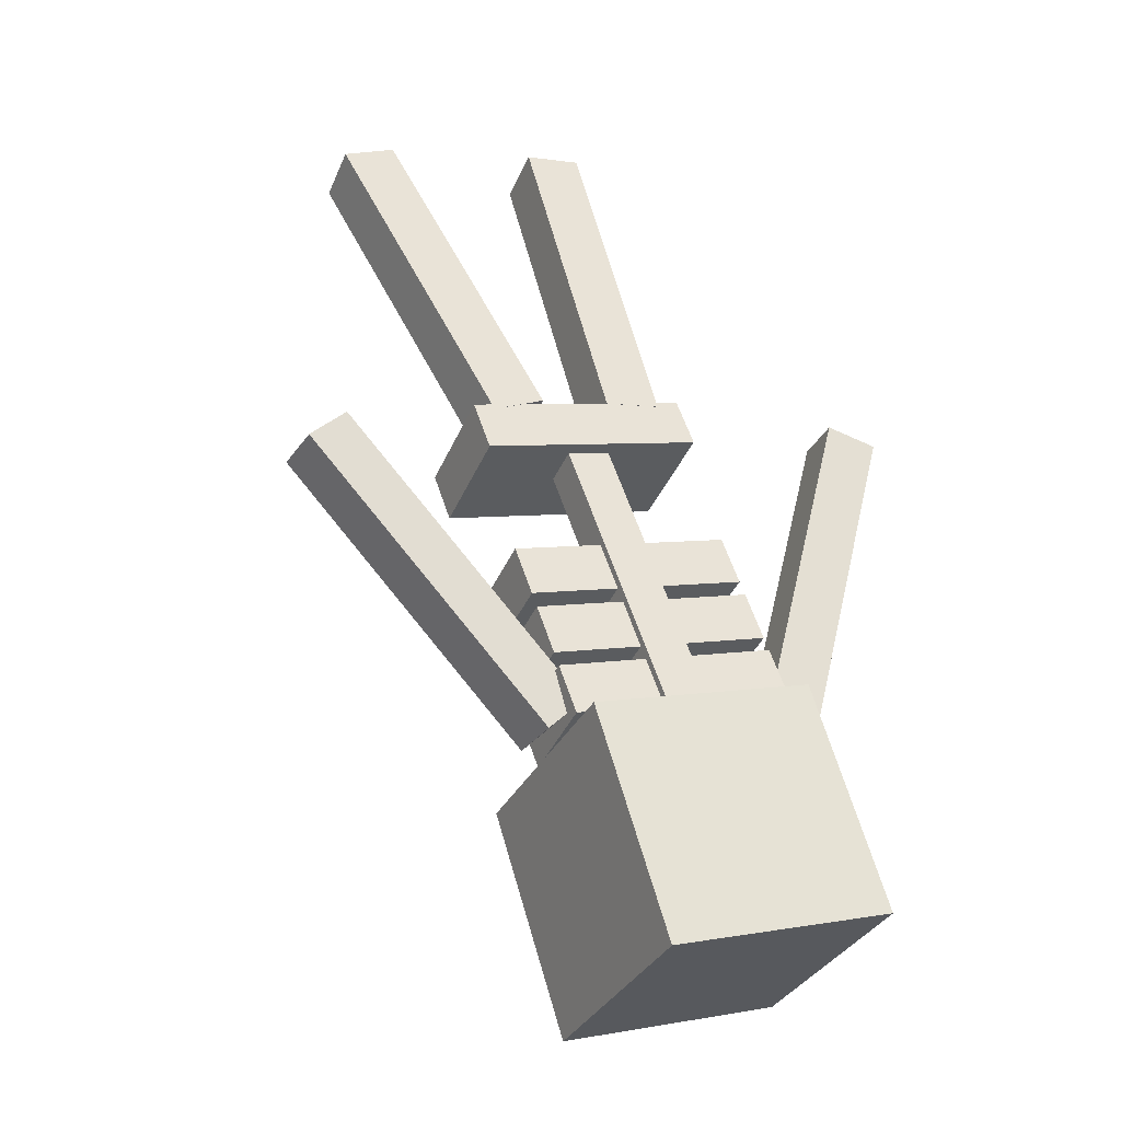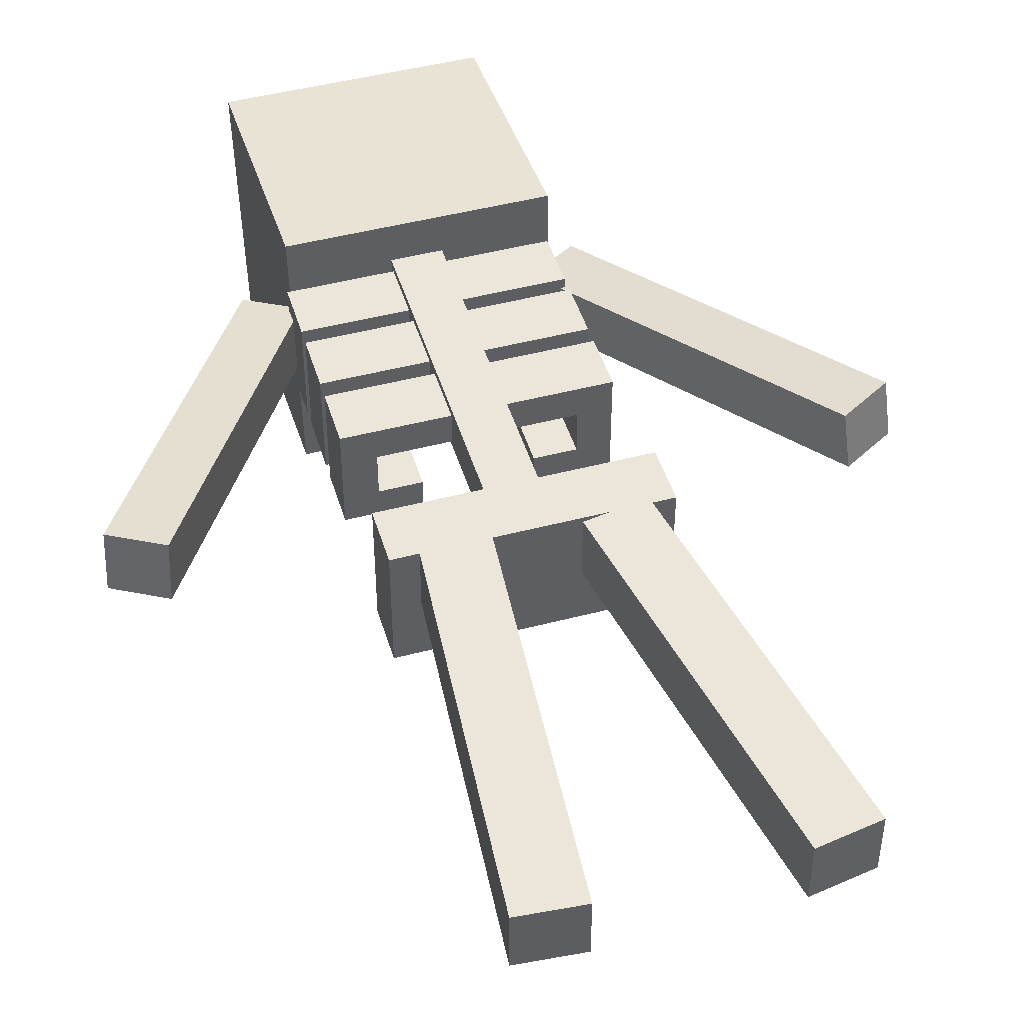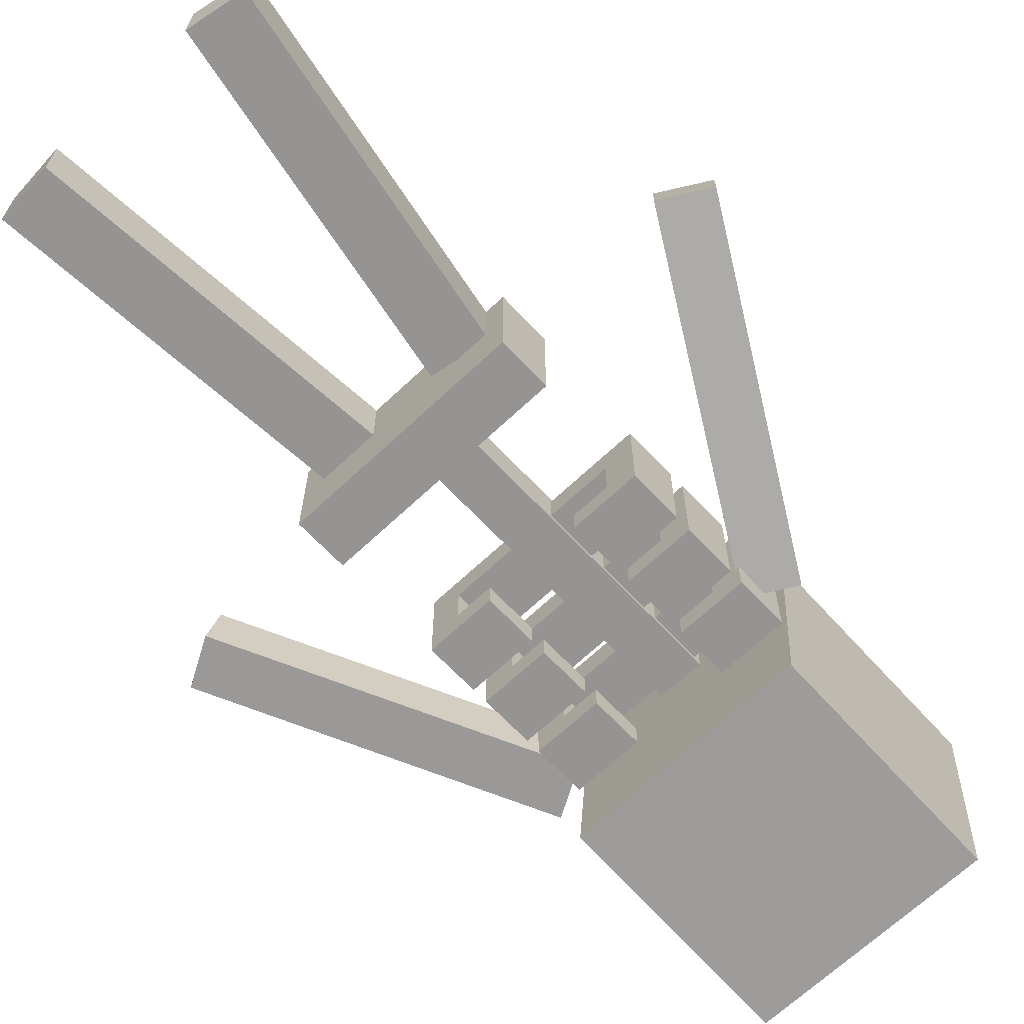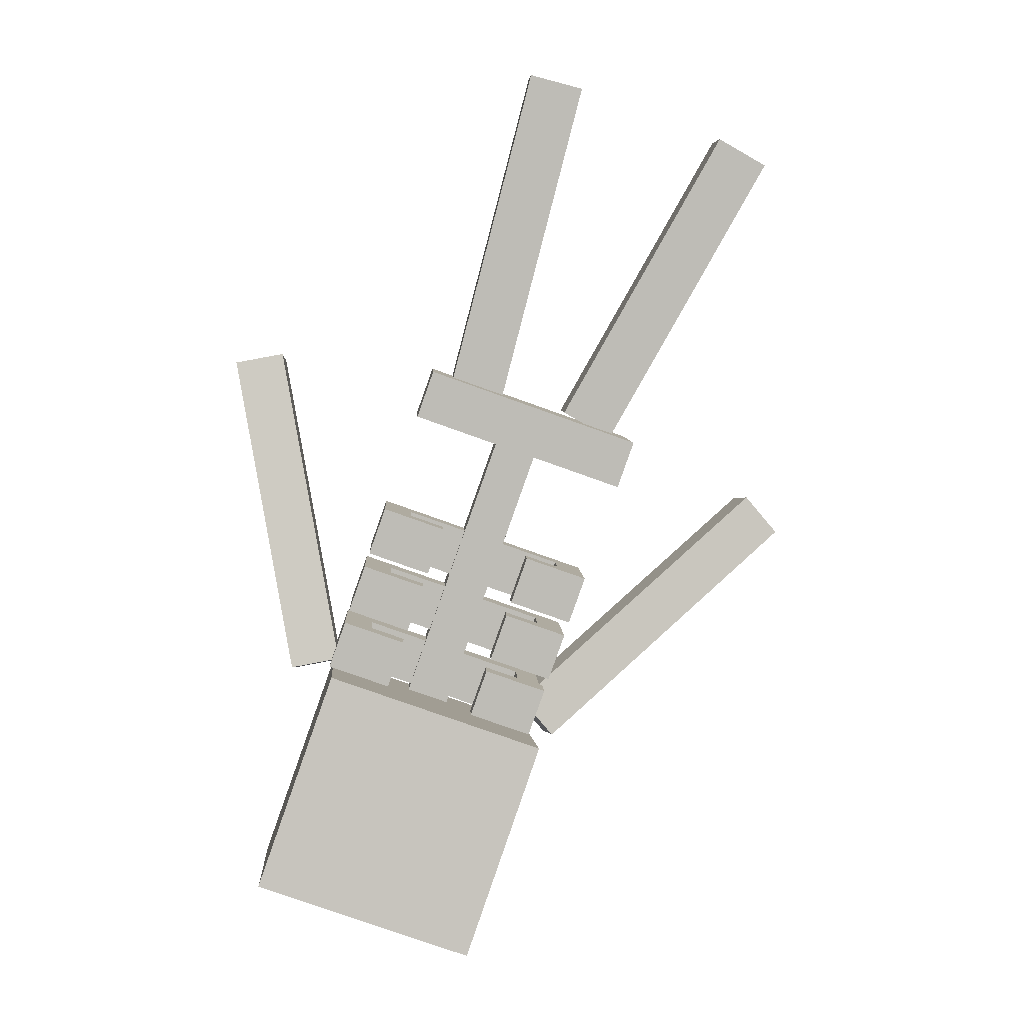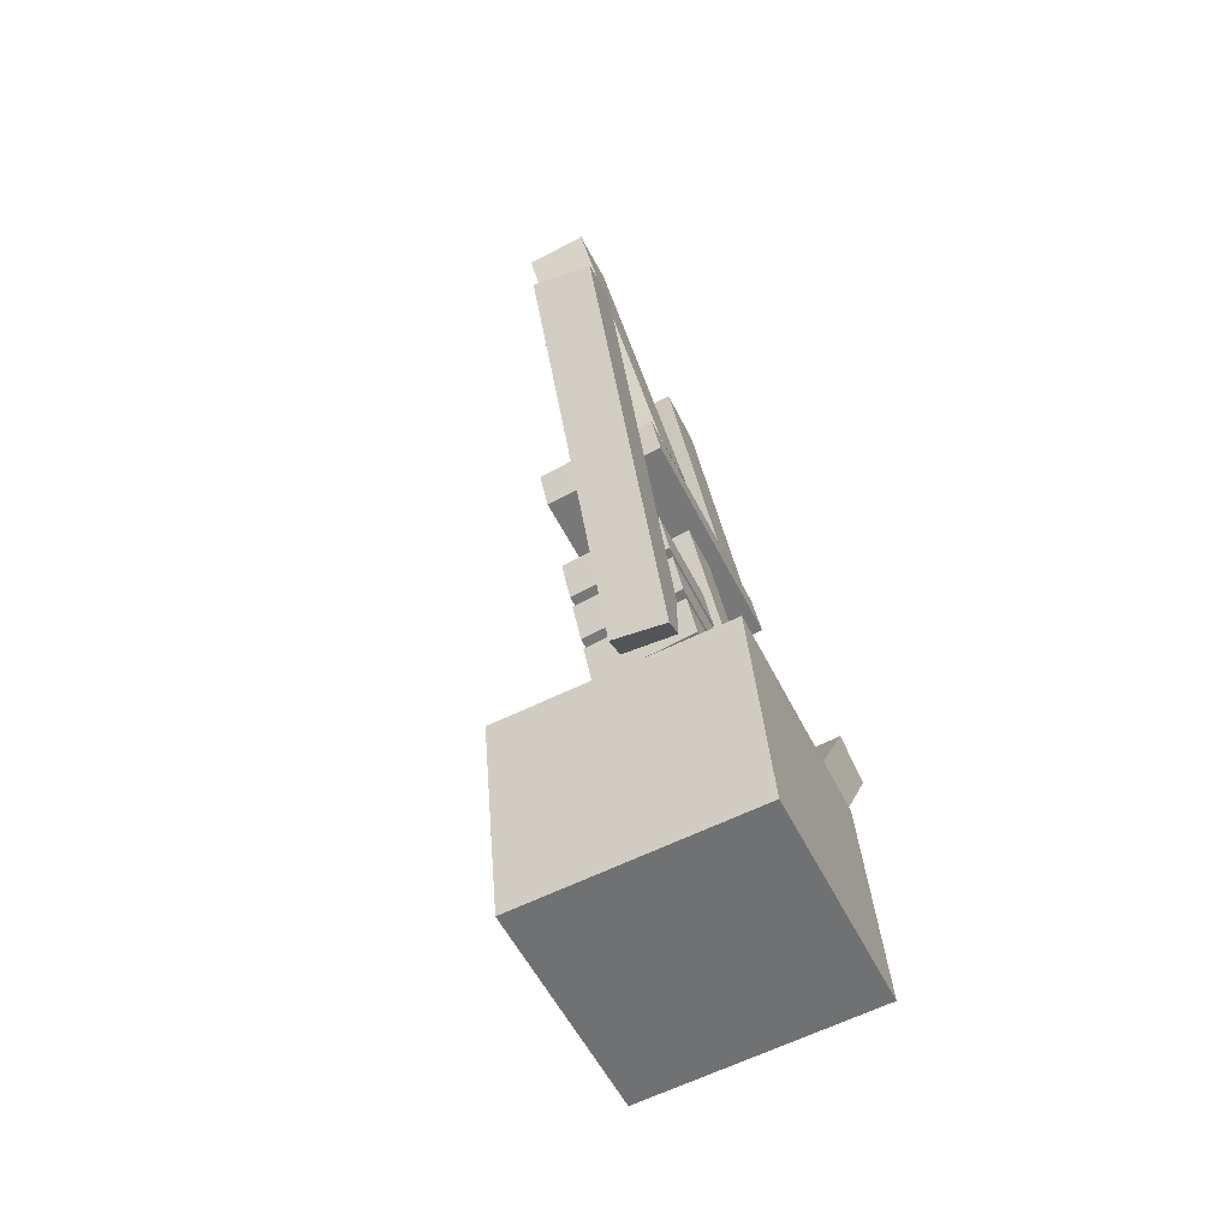
<metadata>
{"format":"obj","ext":"obj","renderer":"f3d","projection":"perspective","resolution":1024,"background":"white","views":[{"elev":-39.1,"azim":158.3,"up":"+Z"},{"elev":46.8,"azim":3.0,"up":"+Y"},{"elev":-67.1,"azim":62.9,"up":"+Y"},{"elev":5.7,"azim":-2.6,"up":"+Z"},{"elev":-74.6,"azim":117.2,"up":"+Z"}]}
</metadata>
<code>
g Skeleton
v 6.899 3.573 -12.04
v 7.375 3.573 -12.21
v 6.914 3.07 -11.99
v 7.39 3.07 -12.16
v 7.206 3.529 -12.68
v 6.73 3.529 -12.51
v 6.745 3.025 -12.47
v 7.221 3.025 -12.64
v 6.914 3.07 -11.99
v 6.73 3.529 -12.51
v 6.899 3.573 -12.04
v 6.745 3.025 -12.47
v 6.899 3.573 -12.04
v 7.206 3.529 -12.68
v 7.375 3.573 -12.21
v 6.73 3.529 -12.51
v 7.375 3.573 -12.21
v 7.221 3.025 -12.64
v 7.39 3.07 -12.16
v 7.206 3.529 -12.68
v 7.39 3.07 -12.16
v 7.221 3.025 -12.64
v 6.914 3.07 -11.99
v 6.745 3.025 -12.47
v 6.922 3.44 -12.01
v 6.808 3.326 -12.01
v 6.92 3.328 -11.99
v 6.81 3.438 -12.03
v 6.787 3.571 -11.28
v 6.673 3.457 -11.28
v 6.675 3.569 -11.3
v 6.785 3.459 -11.26
v 6.675 3.569 -11.3
v 6.808 3.326 -12.01
v 6.81 3.438 -12.03
v 6.673 3.457 -11.28
v 6.787 3.571 -11.28
v 6.81 3.438 -12.03
v 6.922 3.44 -12.01
v 6.675 3.569 -11.3
v 6.92 3.328 -11.99
v 6.785 3.459 -11.26
v 6.922 3.44 -12.01
v 6.787 3.571 -11.28
v 6.808 3.326 -12.01
v 6.673 3.457 -11.28
v 6.92 3.328 -11.99
v 6.785 3.459 -11.26
v 7.363 3.342 -12.1
v 7.422 3.454 -12.2
v 7.348 3.454 -12.11
v 7.437 3.342 -12.19
v 7.929 3.472 -11.62
v 7.988 3.585 -11.72
v 8.003 3.472 -11.71
v 7.914 3.584 -11.63
v 8.003 3.472 -11.71
v 7.422 3.454 -12.2
v 7.437 3.342 -12.19
v 7.988 3.585 -11.72
v 7.929 3.472 -11.62
v 7.437 3.342 -12.19
v 7.363 3.342 -12.1
v 8.003 3.472 -11.71
v 7.348 3.454 -12.11
v 7.914 3.584 -11.63
v 7.363 3.342 -12.1
v 7.929 3.472 -11.62
v 7.422 3.454 -12.2
v 7.988 3.585 -11.72
v 7.348 3.454 -12.11
v 7.914 3.584 -11.63
v 7.113 3.282 -11.41
v 7.589 3.534 -11.58
v 7.113 3.534 -11.41
v 7.589 3.282 -11.58
v 7.627 3.534 -11.47
v 7.151 3.282 -11.3
v 7.151 3.534 -11.3
v 7.627 3.282 -11.47
v 7.151 3.534 -11.3
v 7.113 3.282 -11.41
v 7.113 3.534 -11.41
v 7.151 3.282 -11.3
v 7.627 3.534 -11.47
v 7.113 3.534 -11.41
v 7.589 3.534 -11.58
v 7.151 3.534 -11.3
v 7.589 3.534 -11.58
v 7.627 3.282 -11.47
v 7.627 3.534 -11.47
v 7.589 3.282 -11.58
v 7.589 3.282 -11.58
v 7.151 3.282 -11.3
v 7.627 3.282 -11.47
v 7.113 3.282 -11.41
v 6.9 3.279 -12
v 6.962 3.423 -12.03
v 6.901 3.488 -12
v 6.962 3.334 -12.03
v 7.377 3.488 -12.17
v 7.315 3.423 -12.15
v 7.377 3.279 -12.17
v 7.315 3.334 -12.15
v 7.238 3.279 -12.12
v 7.238 3.334 -12.12
v 7.039 3.334 -12.05
v 7.039 3.279 -12.05
v 6.938 3.488 -11.9
v 6.9 3.279 -12
v 6.901 3.488 -12
v 6.938 3.279 -11.9
v 7.377 3.488 -12.17
v 7.414 3.279 -12.07
v 7.414 3.488 -12.07
v 7.377 3.279 -12.17
v 6.938 3.488 -11.9
v 7.377 3.488 -12.17
v 7.414 3.488 -12.07
v 6.901 3.488 -12
v 7 3.423 -11.92
v 7.414 3.488 -12.07
v 7.353 3.423 -12.05
v 6.938 3.488 -11.9
v 6.938 3.279 -11.9
v 7 3.334 -11.92
v 7.414 3.279 -12.07
v 7.353 3.334 -12.05
v 7.276 3.334 -12.02
v 7.276 3.279 -12.02
v 7.077 3.279 -11.95
v 7.077 3.334 -11.95
v 6.962 3.423 -12.03
v 7 3.334 -11.92
v 7 3.423 -11.92
v 6.962 3.334 -12.03
v 7.238 3.279 -12.12
v 7.276 3.334 -12.02
v 7.276 3.279 -12.02
v 7.238 3.334 -12.12
v 6.962 3.423 -12.03
v 7.353 3.423 -12.05
v 7.315 3.423 -12.15
v 7 3.423 -11.92
v 7.039 3.334 -12.05
v 7.077 3.279 -11.95
v 7.077 3.334 -11.95
v 7.039 3.279 -12.05
v 7.315 3.334 -12.15
v 7.353 3.423 -12.05
v 7.353 3.334 -12.05
v 7.315 3.423 -12.15
v 7.238 3.334 -12.12
v 7.353 3.334 -12.05
v 7.276 3.334 -12.02
v 7.315 3.334 -12.15
v 7.077 3.334 -11.95
v 6.962 3.334 -12.03
v 7.039 3.334 -12.05
v 7 3.334 -11.92
v 7.077 3.279 -11.95
v 6.9 3.279 -12
v 6.938 3.279 -11.9
v 7.039 3.279 -12.05
v 7.377 3.279 -12.17
v 7.276 3.279 -12.02
v 7.414 3.279 -12.07
v 7.238 3.279 -12.12
v 7.088 3.503 -12.09
v 7.181 3.413 -12.12
v 7.181 3.503 -12.12
v 7.088 3.413 -12.09
v 7.315 3.503 -11.45
v 7.408 3.413 -11.48
v 7.315 3.413 -11.45
v 7.408 3.503 -11.48
v 7.315 3.413 -11.45
v 7.181 3.413 -12.12
v 7.088 3.413 -12.09
v 7.408 3.413 -11.48
v 7.315 3.503 -11.45
v 7.088 3.413 -12.09
v 7.088 3.503 -12.09
v 7.315 3.413 -11.45
v 7.408 3.503 -11.48
v 7.088 3.503 -12.09
v 7.181 3.503 -12.12
v 7.315 3.503 -11.45
v 7.408 3.413 -11.48
v 7.181 3.503 -12.12
v 7.181 3.413 -12.12
v 7.408 3.503 -11.48
v 7.32 3.535 -11.36
v 7.198 3.409 -11.33
v 7.32 3.409 -11.36
v 7.198 3.535 -11.33
v 7.511 3.535 -10.63
v 7.389 3.408 -10.6
v 7.389 3.535 -10.6
v 7.511 3.408 -10.63
v 7.389 3.535 -10.6
v 7.198 3.409 -11.33
v 7.198 3.535 -11.33
v 7.389 3.408 -10.6
v 7.511 3.535 -10.63
v 7.198 3.535 -11.33
v 7.32 3.535 -11.36
v 7.389 3.535 -10.6
v 7.32 3.409 -11.36
v 7.511 3.408 -10.63
v 7.32 3.535 -11.36
v 7.511 3.535 -10.63
v 7.198 3.409 -11.33
v 7.389 3.408 -10.6
v 7.32 3.409 -11.36
v 7.511 3.408 -10.63
v 7.47 3.535 -11.41
v 7.58 3.409 -11.47
v 7.58 3.535 -11.47
v 7.47 3.409 -11.41
v 7.844 3.535 -10.75
v 7.954 3.408 -10.81
v 7.844 3.408 -10.75
v 7.954 3.535 -10.81
v 7.954 3.535 -10.81
v 7.58 3.409 -11.47
v 7.954 3.408 -10.81
v 7.58 3.535 -11.47
v 7.844 3.535 -10.75
v 7.58 3.535 -11.47
v 7.954 3.535 -10.81
v 7.47 3.535 -11.41
v 7.47 3.409 -11.41
v 7.47 3.535 -11.41
v 7.844 3.408 -10.75
v 7.844 3.535 -10.75
v 7.58 3.409 -11.47
v 7.47 3.409 -11.41
v 7.954 3.408 -10.81
v 7.844 3.408 -10.75
v 6.948 3.279 -11.87
v 7.01 3.423 -11.89
v 6.948 3.488 -11.87
v 7.01 3.334 -11.89
v 7.425 3.488 -12.04
v 7.363 3.423 -12.02
v 7.425 3.279 -12.04
v 7.363 3.334 -12.02
v 7.286 3.279 -11.99
v 7.286 3.334 -11.99
v 7.087 3.334 -11.92
v 7.087 3.279 -11.92
v 6.986 3.488 -11.76
v 6.948 3.279 -11.87
v 6.948 3.488 -11.87
v 6.986 3.279 -11.76
v 7.425 3.488 -12.04
v 7.462 3.279 -11.93
v 7.462 3.488 -11.93
v 7.425 3.279 -12.04
v 6.986 3.488 -11.76
v 7.425 3.488 -12.04
v 7.462 3.488 -11.93
v 6.948 3.488 -11.87
v 7.048 3.423 -11.79
v 7.462 3.488 -11.93
v 7.401 3.423 -11.91
v 6.986 3.488 -11.76
v 6.986 3.279 -11.76
v 7.048 3.334 -11.79
v 7.462 3.279 -11.93
v 7.401 3.334 -11.91
v 7.323 3.334 -11.88
v 7.323 3.279 -11.88
v 7.125 3.279 -11.81
v 7.125 3.334 -11.81
v 7.01 3.423 -11.89
v 7.048 3.334 -11.79
v 7.048 3.423 -11.79
v 7.01 3.334 -11.89
v 7.286 3.279 -11.99
v 7.323 3.334 -11.88
v 7.323 3.279 -11.88
v 7.286 3.334 -11.99
v 7.01 3.423 -11.89
v 7.401 3.423 -11.91
v 7.363 3.423 -12.02
v 7.048 3.423 -11.79
v 7.087 3.334 -11.92
v 7.125 3.279 -11.81
v 7.125 3.334 -11.81
v 7.087 3.279 -11.92
v 7.363 3.334 -12.02
v 7.401 3.423 -11.91
v 7.401 3.334 -11.91
v 7.363 3.423 -12.02
v 7.286 3.334 -11.99
v 7.401 3.334 -11.91
v 7.323 3.334 -11.88
v 7.363 3.334 -12.02
v 7.125 3.334 -11.81
v 7.01 3.334 -11.89
v 7.087 3.334 -11.92
v 7.048 3.334 -11.79
v 7.125 3.279 -11.81
v 6.948 3.279 -11.87
v 6.986 3.279 -11.76
v 7.087 3.279 -11.92
v 7.425 3.279 -12.04
v 7.323 3.279 -11.88
v 7.462 3.279 -11.93
v 7.286 3.279 -11.99
v 6.997 3.279 -11.73
v 7.059 3.423 -11.75
v 6.997 3.488 -11.73
v 7.059 3.334 -11.75
v 7.473 3.488 -11.9
v 7.412 3.423 -11.88
v 7.473 3.279 -11.9
v 7.412 3.334 -11.88
v 7.335 3.279 -11.85
v 7.335 3.334 -11.85
v 7.136 3.334 -11.78
v 7.136 3.279 -11.78
v 7.035 3.488 -11.63
v 6.997 3.279 -11.73
v 6.997 3.488 -11.73
v 7.035 3.279 -11.63
v 7.473 3.488 -11.9
v 7.511 3.279 -11.8
v 7.511 3.488 -11.8
v 7.473 3.279 -11.9
v 7.035 3.488 -11.63
v 7.473 3.488 -11.9
v 7.511 3.488 -11.8
v 6.997 3.488 -11.73
v 7.096 3.423 -11.65
v 7.511 3.488 -11.8
v 7.449 3.423 -11.77
v 7.035 3.488 -11.63
v 7.035 3.279 -11.63
v 7.096 3.334 -11.65
v 7.511 3.279 -11.8
v 7.449 3.334 -11.77
v 7.372 3.334 -11.75
v 7.372 3.279 -11.75
v 7.174 3.279 -11.68
v 7.174 3.334 -11.68
v 7.059 3.423 -11.75
v 7.096 3.334 -11.65
v 7.096 3.423 -11.65
v 7.059 3.334 -11.75
v 7.335 3.279 -11.85
v 7.372 3.334 -11.75
v 7.372 3.279 -11.75
v 7.335 3.334 -11.85
v 7.059 3.423 -11.75
v 7.449 3.423 -11.77
v 7.412 3.423 -11.88
v 7.096 3.423 -11.65
v 7.136 3.334 -11.78
v 7.174 3.279 -11.68
v 7.174 3.334 -11.68
v 7.136 3.279 -11.78
v 7.412 3.334 -11.88
v 7.449 3.423 -11.77
v 7.449 3.334 -11.77
v 7.412 3.423 -11.88
v 7.335 3.334 -11.85
v 7.449 3.334 -11.77
v 7.372 3.334 -11.75
v 7.412 3.334 -11.88
v 7.174 3.334 -11.68
v 7.059 3.334 -11.75
v 7.136 3.334 -11.78
v 7.096 3.334 -11.65
v 7.174 3.279 -11.68
v 6.997 3.279 -11.73
v 7.035 3.279 -11.63
v 7.136 3.279 -11.78
v 7.473 3.279 -11.9
v 7.372 3.279 -11.75
v 7.511 3.279 -11.8
v 7.335 3.279 -11.85
g Skeleton_0
f 3 2 1
f 3 4 2
f 7 6 5
f 8 7 5
f 11 10 9
f 12 9 10
f 15 14 13
f 16 13 14
f 19 18 17
f 20 17 18
f 23 22 21
f 22 23 24
f 27 26 25
f 28 25 26
f 31 30 29
f 32 29 30
f 35 34 33
f 36 33 34
f 39 38 37
f 40 37 38
f 43 42 41
f 44 42 43
f 47 46 45
f 48 46 47
f 51 50 49
f 52 49 50
f 55 54 53
f 56 53 54
f 59 58 57
f 60 57 58
f 63 62 61
f 64 61 62
f 67 66 65
f 68 66 67
f 71 70 69
f 72 70 71
f 75 74 73
f 76 73 74
f 79 78 77
f 80 77 78
f 83 82 81
f 84 81 82
f 87 86 85
f 88 85 86
f 91 90 89
f 89 90 92
f 95 94 93
f 96 93 94
f 99 98 97
f 100 97 98
f 99 101 98
f 102 98 101
f 101 103 102
f 104 102 103
f 103 105 104
f 106 104 105
f 100 107 97
f 108 97 107
f 111 110 109
f 112 109 110
f 115 114 113
f 116 113 114
f 119 118 117
f 120 117 118
f 123 122 121
f 124 121 122
f 124 125 121
f 126 121 125
f 122 123 127
f 128 127 123
f 128 129 127
f 130 127 129
f 125 131 126
f 132 126 131
f 135 134 133
f 136 133 134
f 139 138 137
f 140 137 138
f 143 142 141
f 144 141 142
f 147 146 145
f 148 145 146
f 151 150 149
f 152 149 150
f 155 154 153
f 156 153 154
f 159 158 157
f 160 157 158
f 163 162 161
f 164 161 162
f 167 166 165
f 168 165 166
f 171 170 169
f 172 169 170
f 175 174 173
f 176 173 174
f 179 178 177
f 180 177 178
f 183 182 181
f 184 181 182
f 187 186 185
f 188 185 186
f 191 190 189
f 192 189 190
f 195 194 193
f 196 193 194
f 199 198 197
f 200 197 198
f 203 202 201
f 204 201 202
f 207 206 205
f 208 205 206
f 211 210 209
f 212 210 211
f 215 214 213
f 216 214 215
f 219 218 217
f 220 217 218
f 223 222 221
f 224 221 222
f 227 226 225
f 228 225 226
f 231 230 229
f 232 229 230
f 235 234 233
f 235 236 234
f 239 238 237
f 239 240 238
f 243 242 241
f 244 241 242
f 243 245 242
f 246 242 245
f 245 247 246
f 248 246 247
f 247 249 248
f 250 248 249
f 244 251 241
f 252 241 251
f 255 254 253
f 256 253 254
f 259 258 257
f 260 257 258
f 263 262 261
f 264 261 262
f 267 266 265
f 268 265 266
f 268 269 265
f 270 265 269
f 266 267 271
f 272 271 267
f 272 273 271
f 274 271 273
f 269 275 270
f 276 270 275
f 279 278 277
f 280 277 278
f 283 282 281
f 284 281 282
f 287 286 285
f 288 285 286
f 291 290 289
f 292 289 290
f 295 294 293
f 296 293 294
f 299 298 297
f 300 297 298
f 303 302 301
f 304 301 302
f 307 306 305
f 308 305 306
f 311 310 309
f 312 309 310
f 315 314 313
f 316 313 314
f 315 317 314
f 318 314 317
f 317 319 318
f 320 318 319
f 319 321 320
f 322 320 321
f 316 323 313
f 324 313 323
f 327 326 325
f 328 325 326
f 331 330 329
f 332 329 330
f 335 334 333
f 336 333 334
f 339 338 337
f 340 337 338
f 340 341 337
f 342 337 341
f 338 339 343
f 344 343 339
f 344 345 343
f 346 343 345
f 341 347 342
f 348 342 347
f 351 350 349
f 352 349 350
f 355 354 353
f 356 353 354
f 359 358 357
f 360 357 358
f 363 362 361
f 364 361 362
f 367 366 365
f 368 365 366
f 371 370 369
f 372 369 370
f 375 374 373
f 376 373 374
f 379 378 377
f 380 377 378
f 383 382 381
f 384 381 382

</code>
